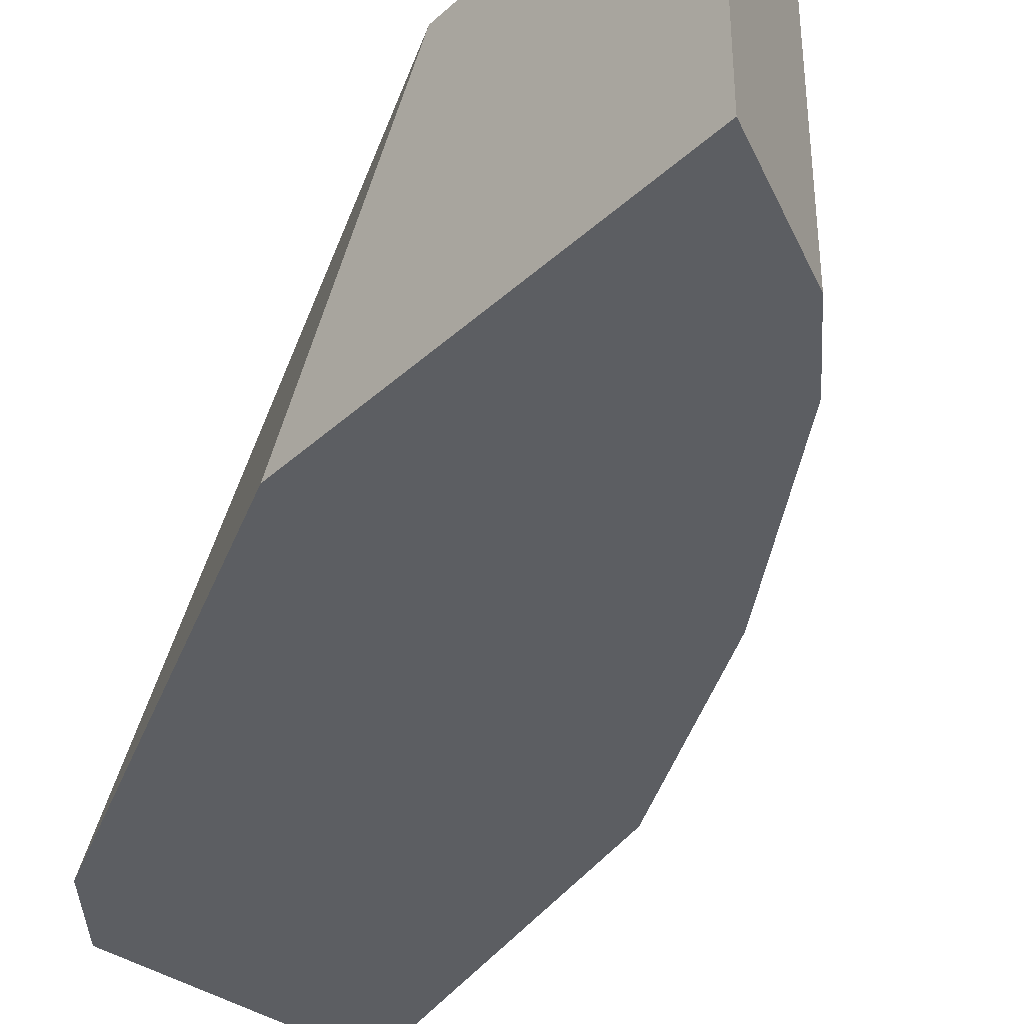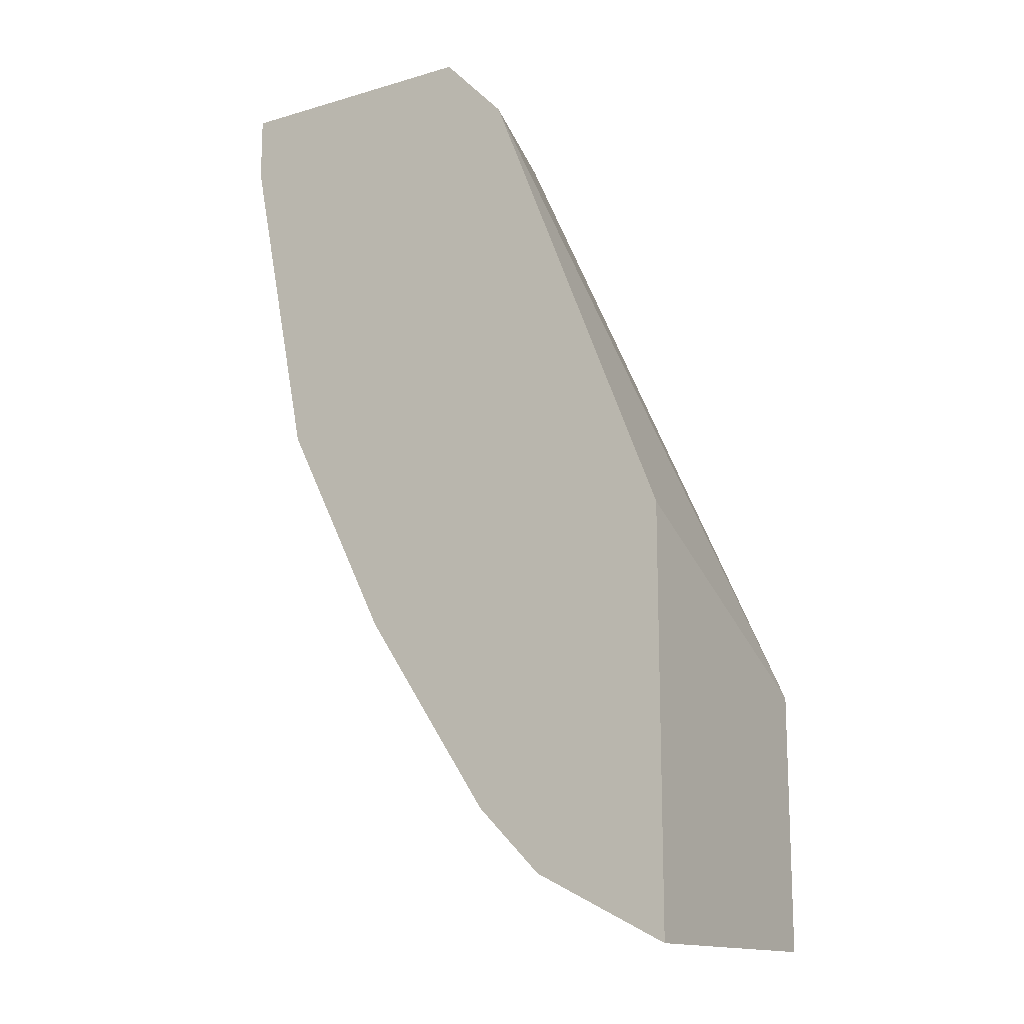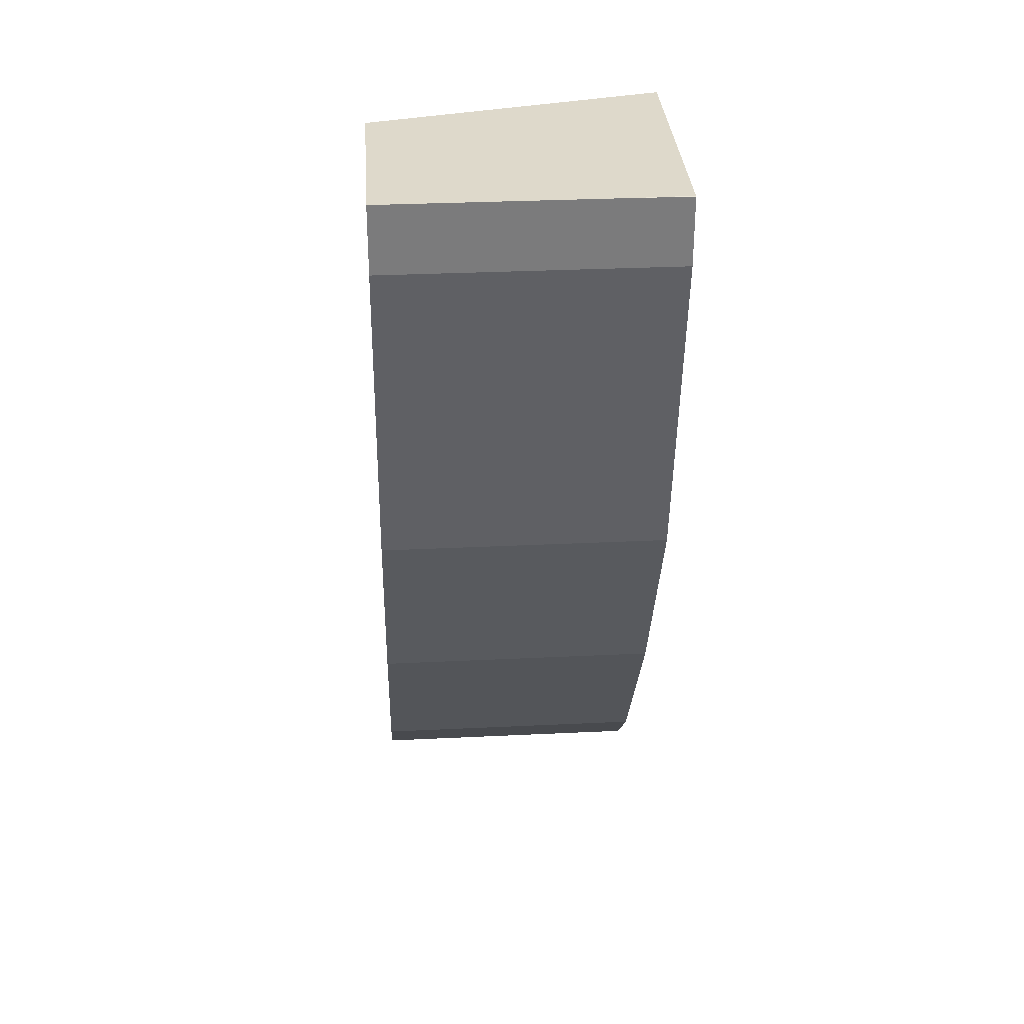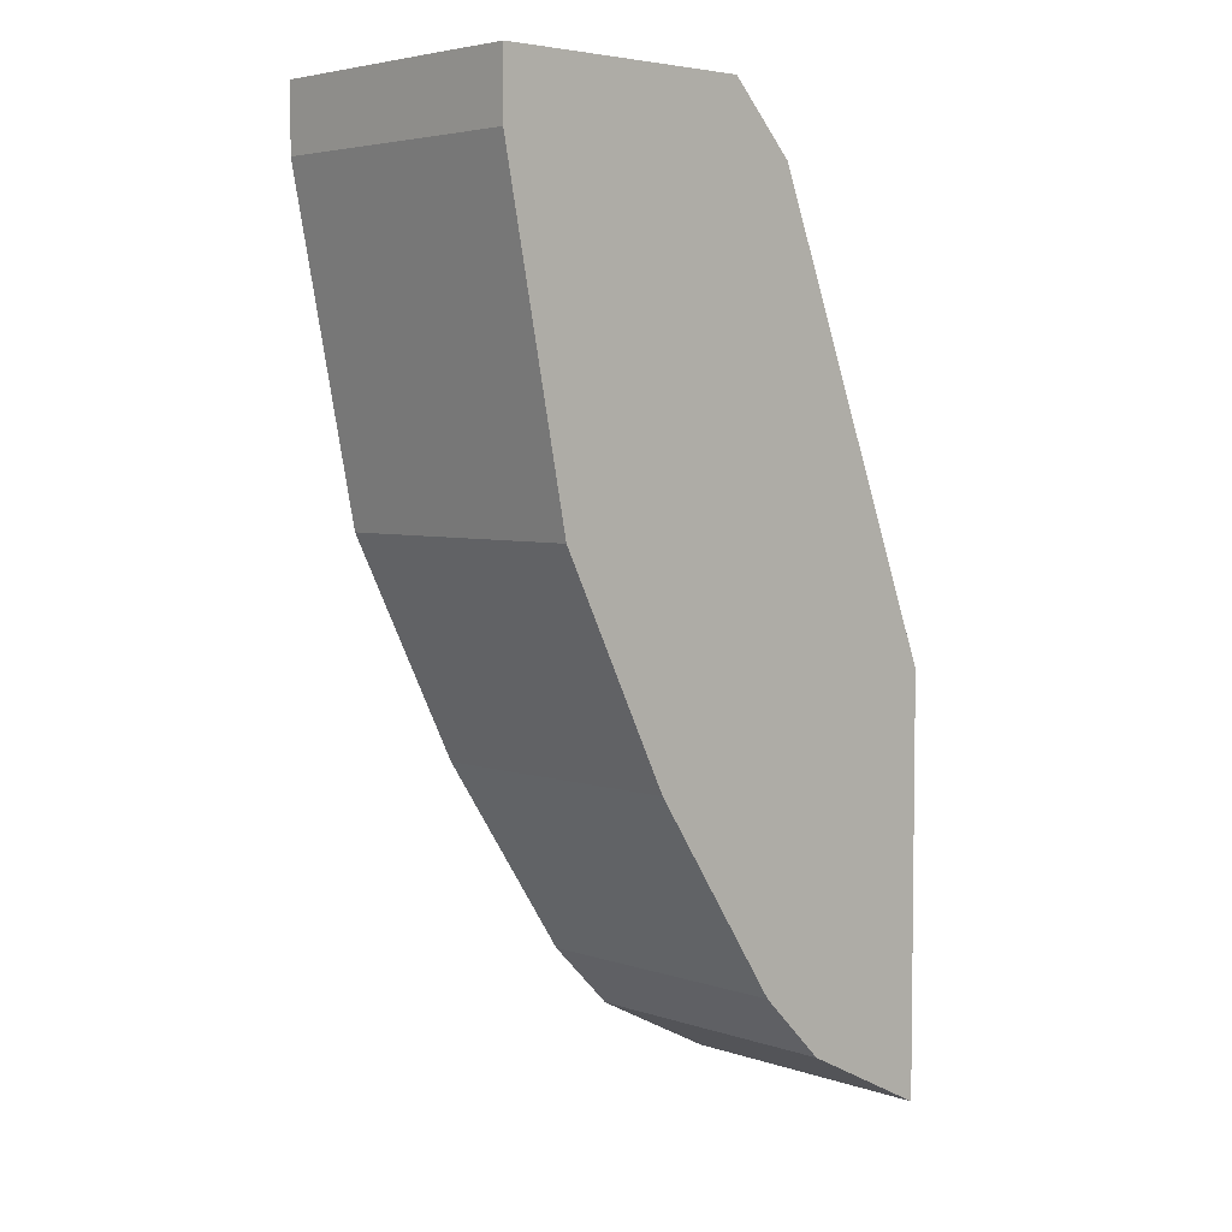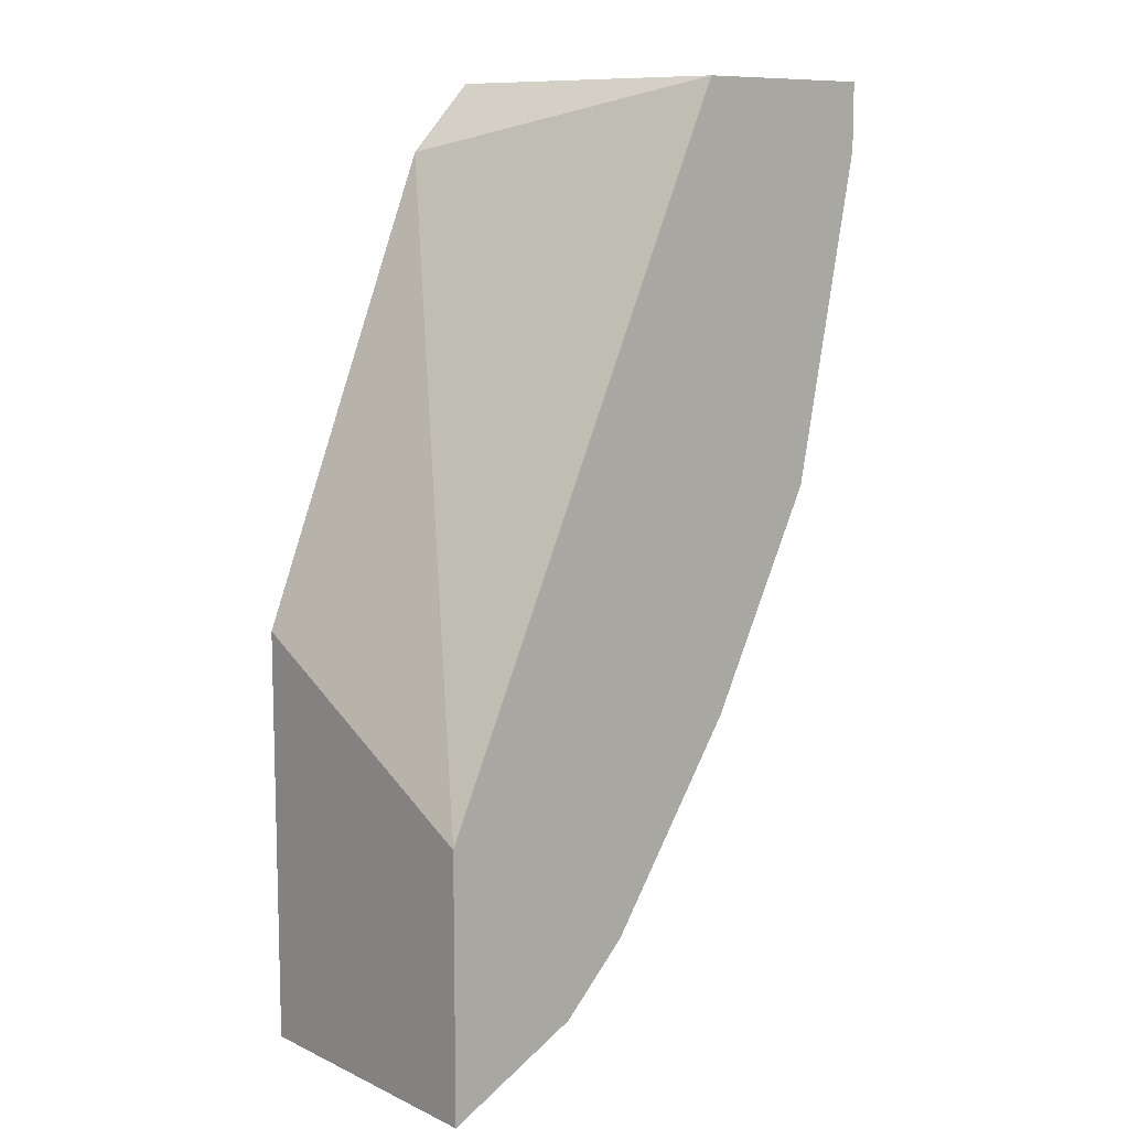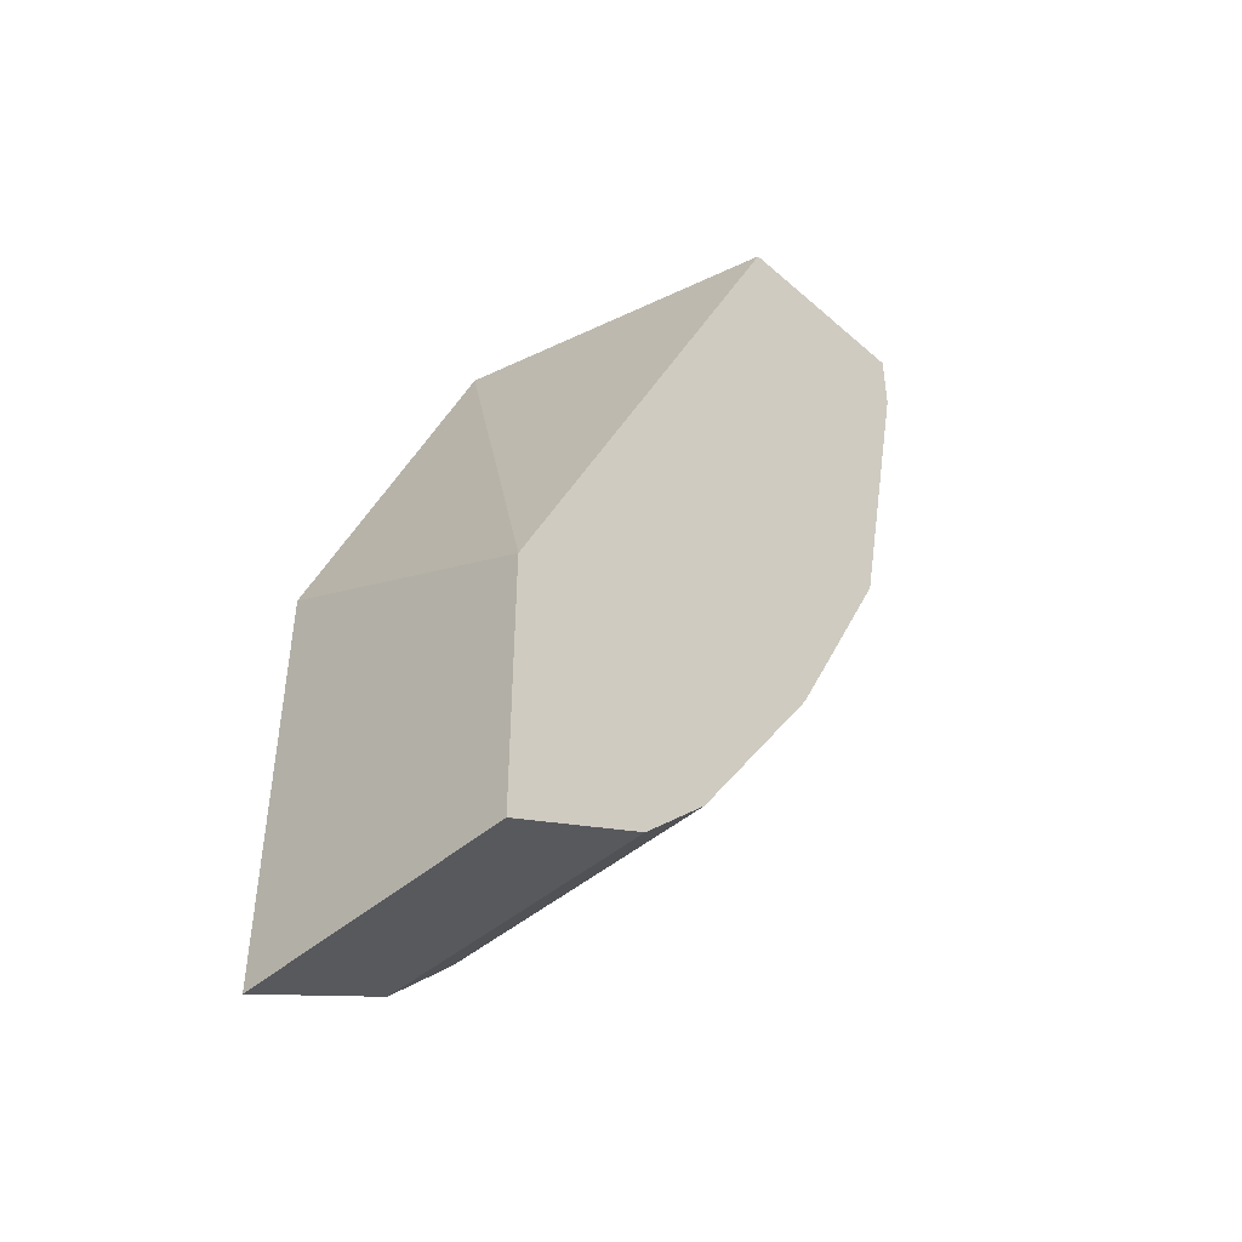
<metadata>
{"format":"obj","ext":"obj","renderer":"f3d","projection":"perspective","resolution":1024,"background":"white","views":[{"elev":-38.2,"azim":138.8,"up":"+Y"},{"elev":-14.6,"azim":32.2,"up":"+Z"},{"elev":31.8,"azim":-93.9,"up":"+Z"},{"elev":4.6,"azim":-43.1,"up":"+Z"},{"elev":10.0,"azim":139.1,"up":"+Z"},{"elev":-45.2,"azim":134.8,"up":"+Z"}]}
</metadata>
<code>
v -0.2048 -0.8572 -0.1601
v -0.2048 -0.8572 -0.2864
v -0.2048 -0.7708 -0.2066
v -0.2598 -0.8572 -0.02055
v -0.2193 -0.8572 -0.2791
v -0.2325 -0.7708 -0.2725
v -0.2048 -0.7708 -0.2864
v -0.2048 -0.7708 -0.2845
v -0.299 -0.7708 5.759e-05
v -0.2794 -0.8572 5.759e-05
v -0.2459 -0.8572 -0.2658
v -0.2459 -0.7708 -0.2658
v -0.2193 -0.7708 -0.2791
v -0.206 -0.7708 -0.2858
v -0.3588 -0.7708 5.759e-05
v -0.3585 -0.8572 5.759e-05
v -0.2658 -0.8572 -0.2459
v -0.2658 -0.7708 -0.2459
v -0.3588 -0.8373 5.759e-05
v -0.3588 -0.7708 -0.01996
v -0.3588 -0.8572 -2.653e-05
v -0.3057 -0.8572 -0.1861
v -0.3057 -0.7708 -0.1861
v -0.3588 -0.8572 -0.01996
v -0.3389 -0.7708 -0.1196
v -0.3091 -0.8572 -0.1793
v -0.3124 -0.7708 -0.1727
v -0.3389 -0.8572 -0.1196
v -0.3323 -0.7708 -0.1328
v -0.3388 -0.8572 -0.1199
f 9 16 10
f 9 19 16
f 9 15 19
f 7 14 8
f 7 13 14
f 5 11 6
f 6 11 12
f 4 9 10
f 11 17 18
f 3 9 4
f 6 13 7
f 11 18 12
f 22 26 23
f 15 24 21
f 15 21 19
f 26 29 27
f 17 22 23
f 17 23 18
f 20 25 28
f 20 28 24
f 23 26 27
f 25 29 30
f 25 30 28
f 26 30 29
f 3 15 9
f 15 20 24
f 3 20 15
f 16 19 21
f 3 29 25
f 1 2 7
f 1 7 8
f 1 8 3
f 1 3 4
f 1 4 10
f 1 10 16
f 1 16 21
f 1 21 24
f 1 24 28
f 1 28 30
f 1 30 26
f 1 26 22
f 1 22 17
f 3 25 20
f 1 11 5
f 1 17 11
f 3 27 29
f 3 18 23
f 3 12 18
f 3 6 12
f 3 23 27
f 3 14 13
f 3 8 14
f 2 6 7
f 2 5 6
f 1 5 2
f 3 13 6

</code>
